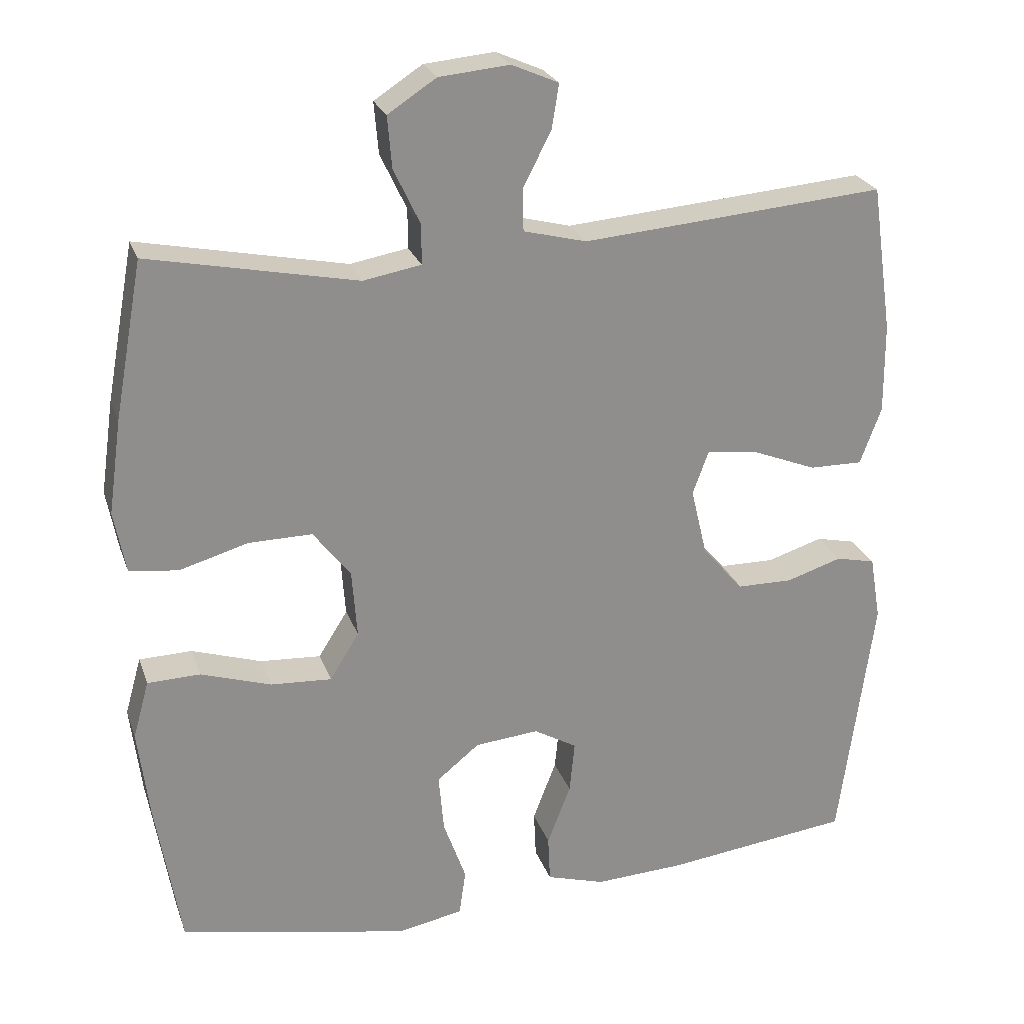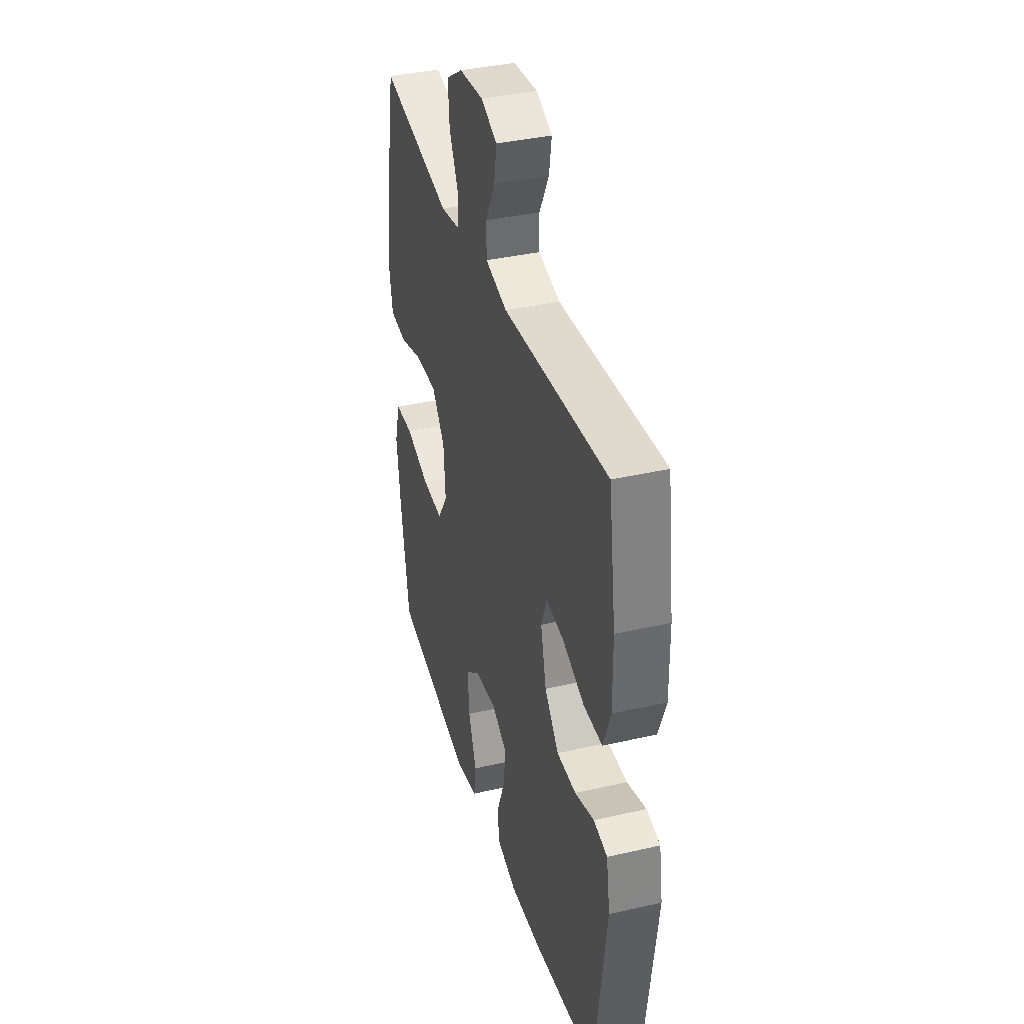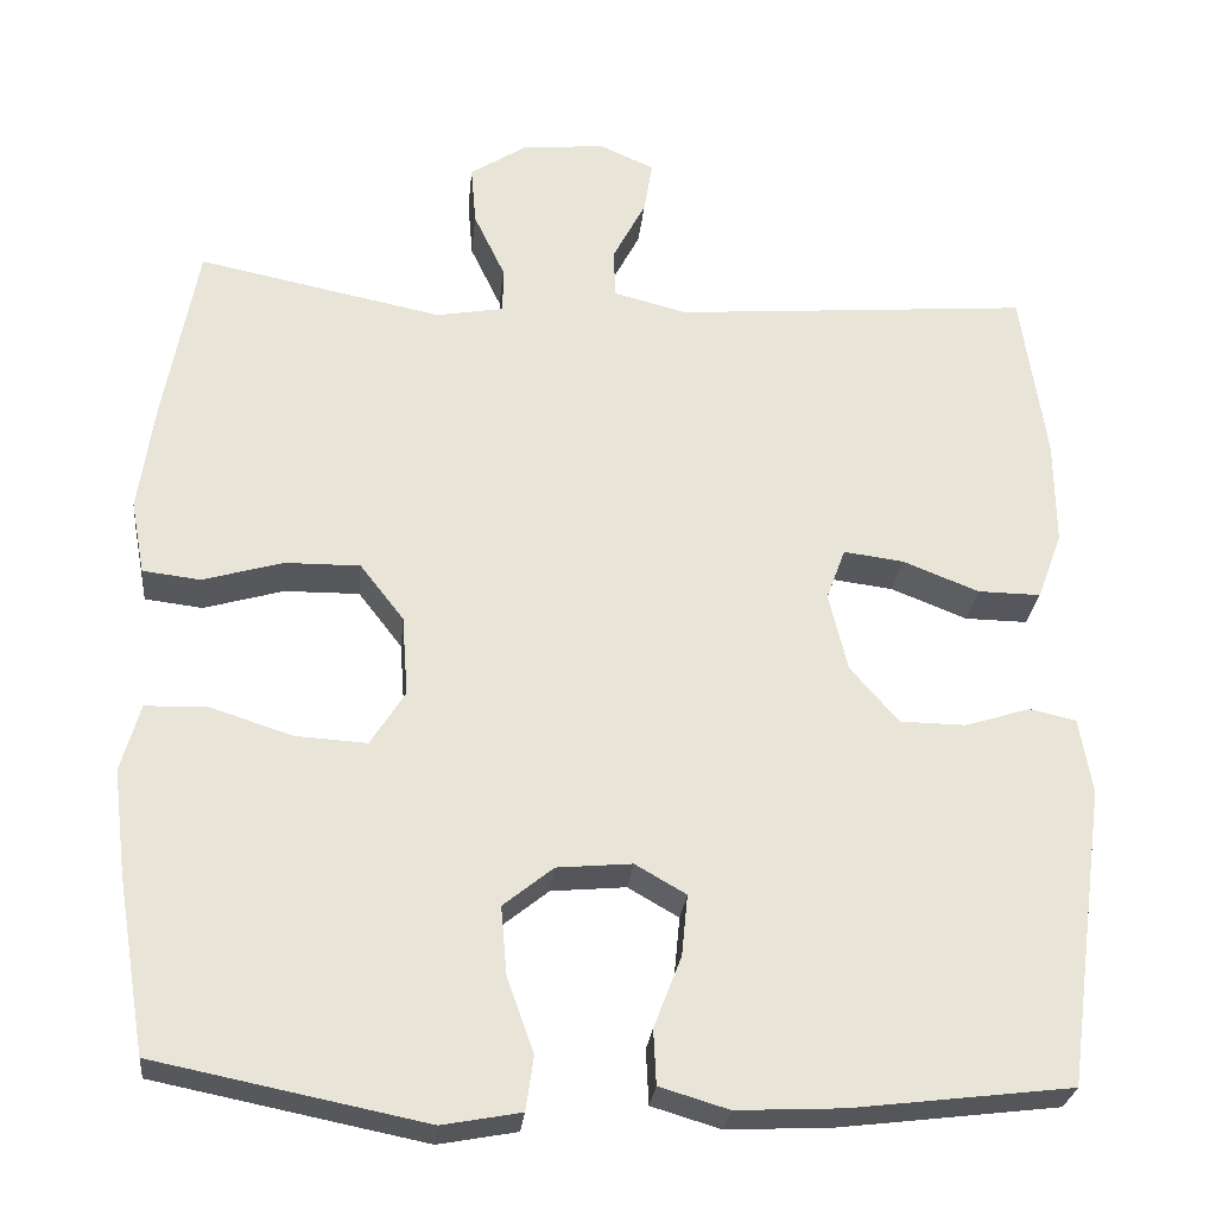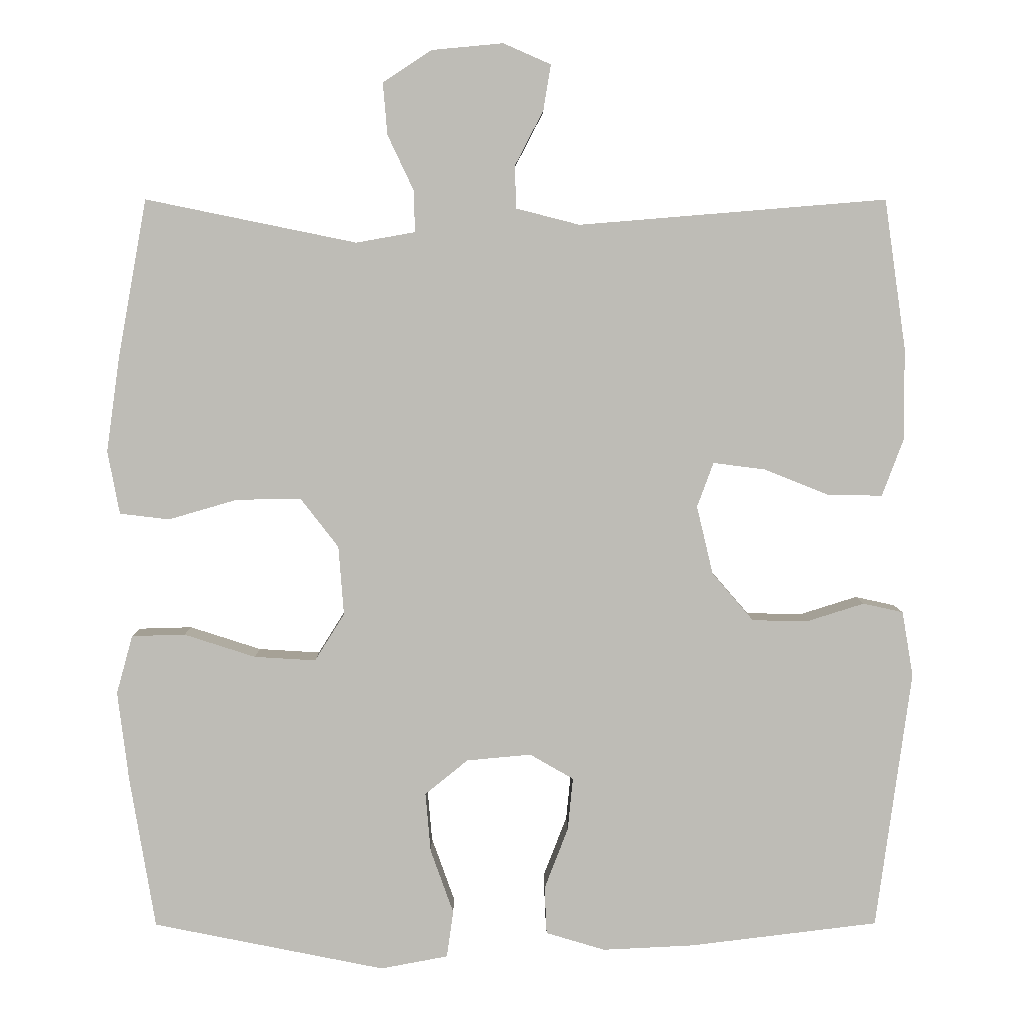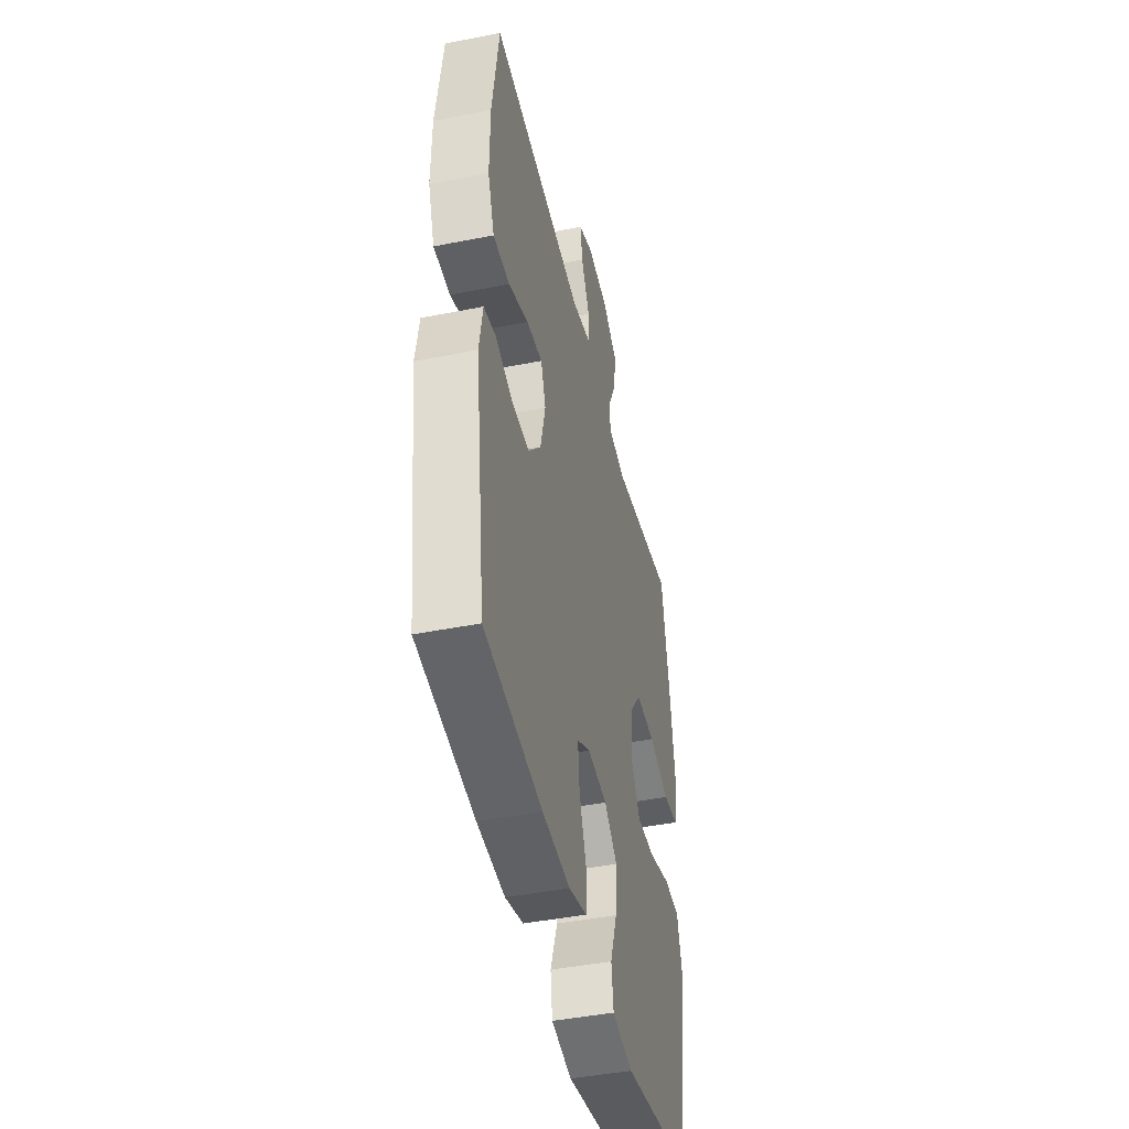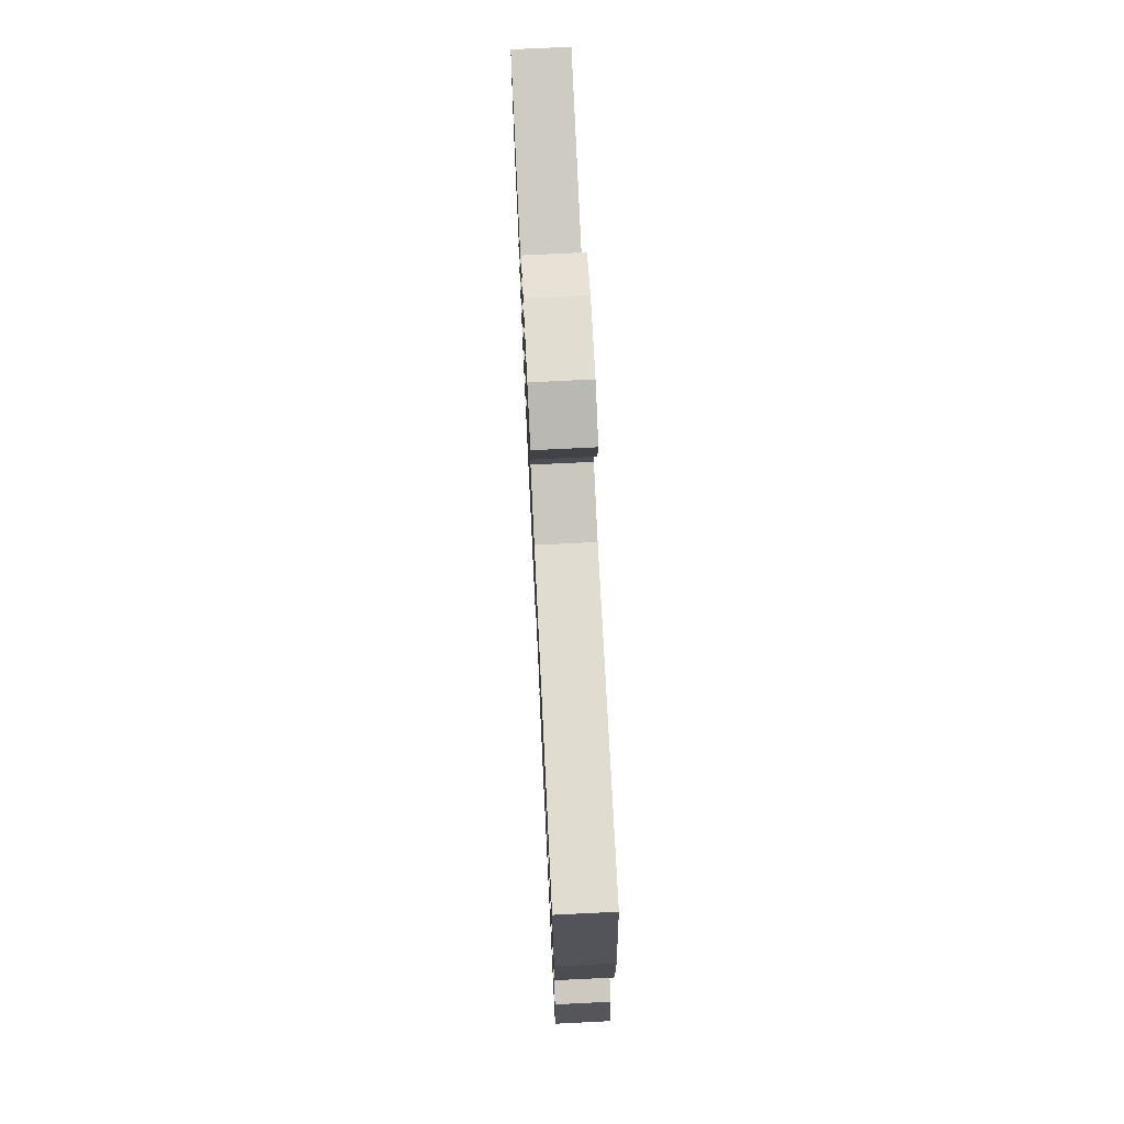
<metadata>
{"format":"obj","ext":"obj","renderer":"f3d","projection":"perspective","resolution":1024,"background":"white","views":[{"elev":24.7,"azim":163.1,"up":"+Z"},{"elev":37.7,"azim":-106.4,"up":"+Z"},{"elev":-27.4,"azim":174.2,"up":"+Z"},{"elev":5.5,"azim":179.6,"up":"+Z"},{"elev":-44.6,"azim":-77.0,"up":"+Z"},{"elev":74.1,"azim":-92.8,"up":"+Z"}]}
</metadata>
<code>
v 0.5 0.07 -0.5
v 0.187 0.07 -0.563
v 0.096 0.07 -0.546
v 0.087 0.07 -0.483
v 0.118 0.07 -0.396
v 0.125 0.07 -0.316
v 0.067 0.07 -0.269
v -0.02 0.07 -0.261
v -0.079 0.07 -0.295
v -0.072 0.07 -0.366
v -0.04 0.07 -0.449
v -0.043 0.07 -0.513
v -0.123 0.07 -0.537
v -0.246 0.07 -0.531
v -0.5 0.07 -0.5
v -0.547 0.07 -0.151
v -0.532 0.07 -0.063
v -0.478 0.07 -0.051
v -0.402 0.07 -0.075
v -0.326 0.07 -0.074
v -0.27 0.07 -0.009
v -0.248 0.07 0.083
v -0.27 0.07 0.143
v -0.34 0.07 0.134
v -0.428 0.07 0.099
v -0.501 0.07 0.098
v -0.53 0.07 0.176
v -0.529 0.07 0.299
v -0.5 0.07 0.5
v -0.086 0.07 0.466
v 0 0.07 0.488
v 0.001 0.07 0.546
v -0.037 0.07 0.619
v -0.047 0.07 0.68
v 0.017 0.07 0.708
v 0.113 0.07 0.699
v 0.179 0.07 0.656
v 0.173 0.07 0.586
v 0.137 0.07 0.51
v 0.137 0.07 0.456
v 0.216 0.07 0.442
v 0.5 0.07 0.5
v 0.539 0.07 0.287
v 0.557 0.07 0.159
v 0.541 0.07 0.074
v 0.474 0.07 0.066
v 0.381 0.07 0.093
v 0.294 0.07 0.094
v 0.243 0.07 0.028
v 0.236 0.07 -0.065
v 0.276 0.07 -0.129
v 0.359 0.07 -0.124
v 0.455 0.07 -0.093
v 0.527 0.07 -0.095
v 0.549 0.07 -0.174
v 0.534 0.07 -0.296
v 0.5 0 -0.5
v 0.187 0 -0.563
v 0.096 0 -0.546
v 0.087 0 -0.483
v 0.118 0 -0.396
v 0.125 0 -0.316
v 0.067 0 -0.269
v -0.02 0 -0.261
v -0.079 0 -0.295
v -0.072 0 -0.366
v -0.04 0 -0.449
v -0.043 0 -0.513
v -0.123 0 -0.537
v -0.246 0 -0.531
v -0.5 0 -0.5
v -0.547 0 -0.151
v -0.532 0 -0.063
v -0.478 0 -0.051
v -0.402 0 -0.075
v -0.326 0 -0.074
v -0.27 0 -0.009
v -0.248 0 0.083
v -0.27 0 0.143
v -0.34 0 0.134
v -0.428 0 0.099
v -0.501 0 0.098
v -0.53 0 0.176
v -0.529 0 0.299
v -0.5 0 0.5
v -0.086 0 0.466
v 0 0 0.488
v 0.001 0 0.546
v -0.037 0 0.619
v -0.047 0 0.68
v 0.017 0 0.708
v 0.113 0 0.699
v 0.179 0 0.656
v 0.173 0 0.586
v 0.137 0 0.51
v 0.137 0 0.456
v 0.216 0 0.442
v 0.5 0 0.5
v 0.539 0 0.287
v 0.557 0 0.159
v 0.541 0 0.074
v 0.474 0 0.066
v 0.381 0 0.093
v 0.294 0 0.094
v 0.243 0 0.028
v 0.236 0 -0.065
v 0.276 0 -0.129
v 0.359 0 -0.124
v 0.455 0 -0.093
v 0.527 0 -0.095
v 0.549 0 -0.174
v 0.534 0 -0.296
f 3 4 5
f 2 3 5
f 1 2 5
f 56 1 5
f 55 56 5
f 54 55 5
f 53 54 5
f 52 53 5
f 51 52 5 6
f 50 51 6 7
f 49 50 7 8
f 48 49 8 9
f 45 46 47
f 44 45 47
f 43 44 47
f 42 43 47
f 41 42 47
f 40 41 47 48
f 37 38 39
f 36 37 39
f 35 36 39
f 34 35 39
f 33 34 39
f 32 33 39
f 31 32 39 40
f 40 48 9
f 31 40 9
f 30 31 9
f 28 29 30
f 27 28 30
f 26 27 30
f 25 26 30
f 24 25 30
f 17 18 19
f 16 17 19
f 15 16 19
f 14 15 19
f 13 14 19
f 12 13 19
f 11 12 19
f 10 11 19
f 9 10 19 20
f 23 24 30
f 22 23 30 9
f 21 22 9
f 9 20 21
f 61 60 59
f 61 59 58
f 61 58 57
f 61 57 112
f 61 112 111
f 61 111 110
f 61 110 109
f 61 109 108
f 62 61 108 107
f 63 62 107 106
f 64 63 106 105
f 65 64 105 104
f 103 102 101
f 103 101 100
f 103 100 99
f 103 99 98
f 103 98 97
f 104 103 97 96
f 95 94 93
f 95 93 92
f 95 92 91
f 95 91 90
f 95 90 89
f 95 89 88
f 96 95 88 87
f 65 104 96
f 65 96 87
f 65 87 86
f 86 85 84
f 86 84 83
f 86 83 82
f 86 82 81
f 86 81 80
f 75 74 73
f 75 73 72
f 75 72 71
f 75 71 70
f 75 70 69
f 75 69 68
f 75 68 67
f 75 67 66
f 76 75 66 65
f 86 80 79
f 65 86 79 78
f 65 78 77
f 77 76 65
f 1 57 58 2
f 2 58 59 3
f 3 59 60 4
f 4 60 61 5
f 5 61 62 6
f 6 62 63 7
f 7 63 64 8
f 8 64 65 9
f 9 65 66 10
f 10 66 67 11
f 11 67 68 12
f 12 68 69 13
f 13 69 70 14
f 14 70 71 15
f 15 71 72 16
f 16 72 73 17
f 17 73 74 18
f 18 74 75 19
f 19 75 76 20
f 20 76 77 21
f 21 77 78 22
f 22 78 79 23
f 23 79 80 24
f 24 80 81 25
f 25 81 82 26
f 26 82 83 27
f 27 83 84 28
f 28 84 85 29
f 29 85 86 30
f 30 86 87 31
f 31 87 88 32
f 32 88 89 33
f 33 89 90 34
f 34 90 91 35
f 35 91 92 36
f 36 92 93 37
f 37 93 94 38
f 38 94 95 39
f 39 95 96 40
f 40 96 97 41
f 41 97 98 42
f 42 98 99 43
f 43 99 100 44
f 44 100 101 45
f 45 101 102 46
f 46 102 103 47
f 47 103 104 48
f 48 104 105 49
f 49 105 106 50
f 50 106 107 51
f 51 107 108 52
f 52 108 109 53
f 53 109 110 54
f 54 110 111 55
f 55 111 112 56
f 56 112 57 1

</code>
